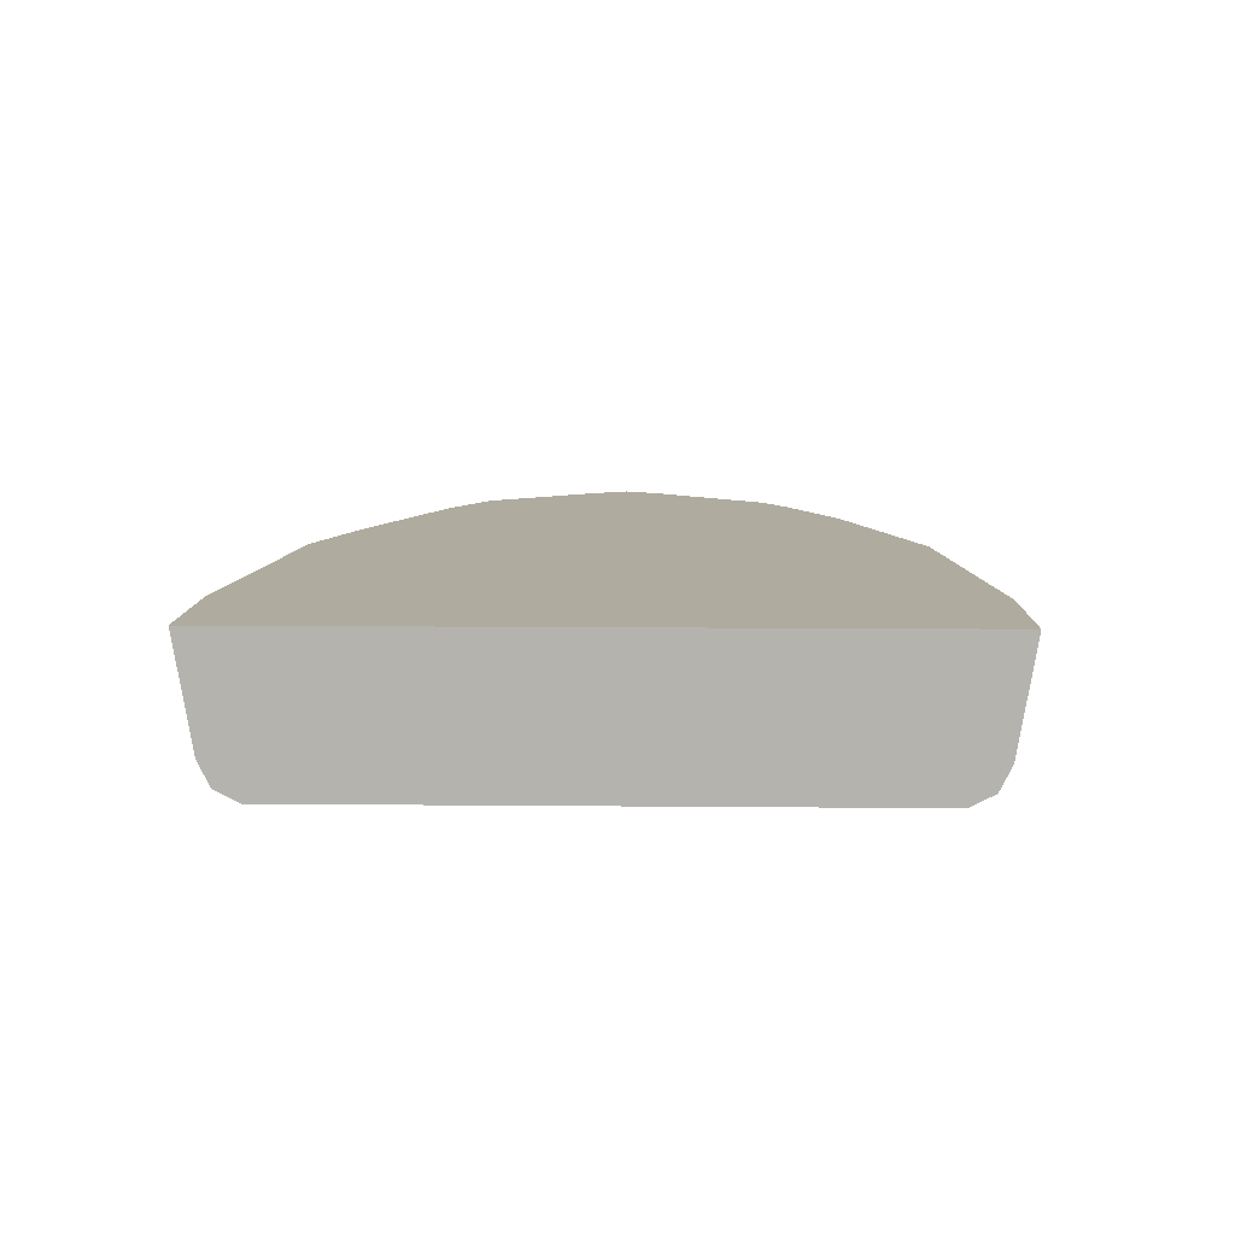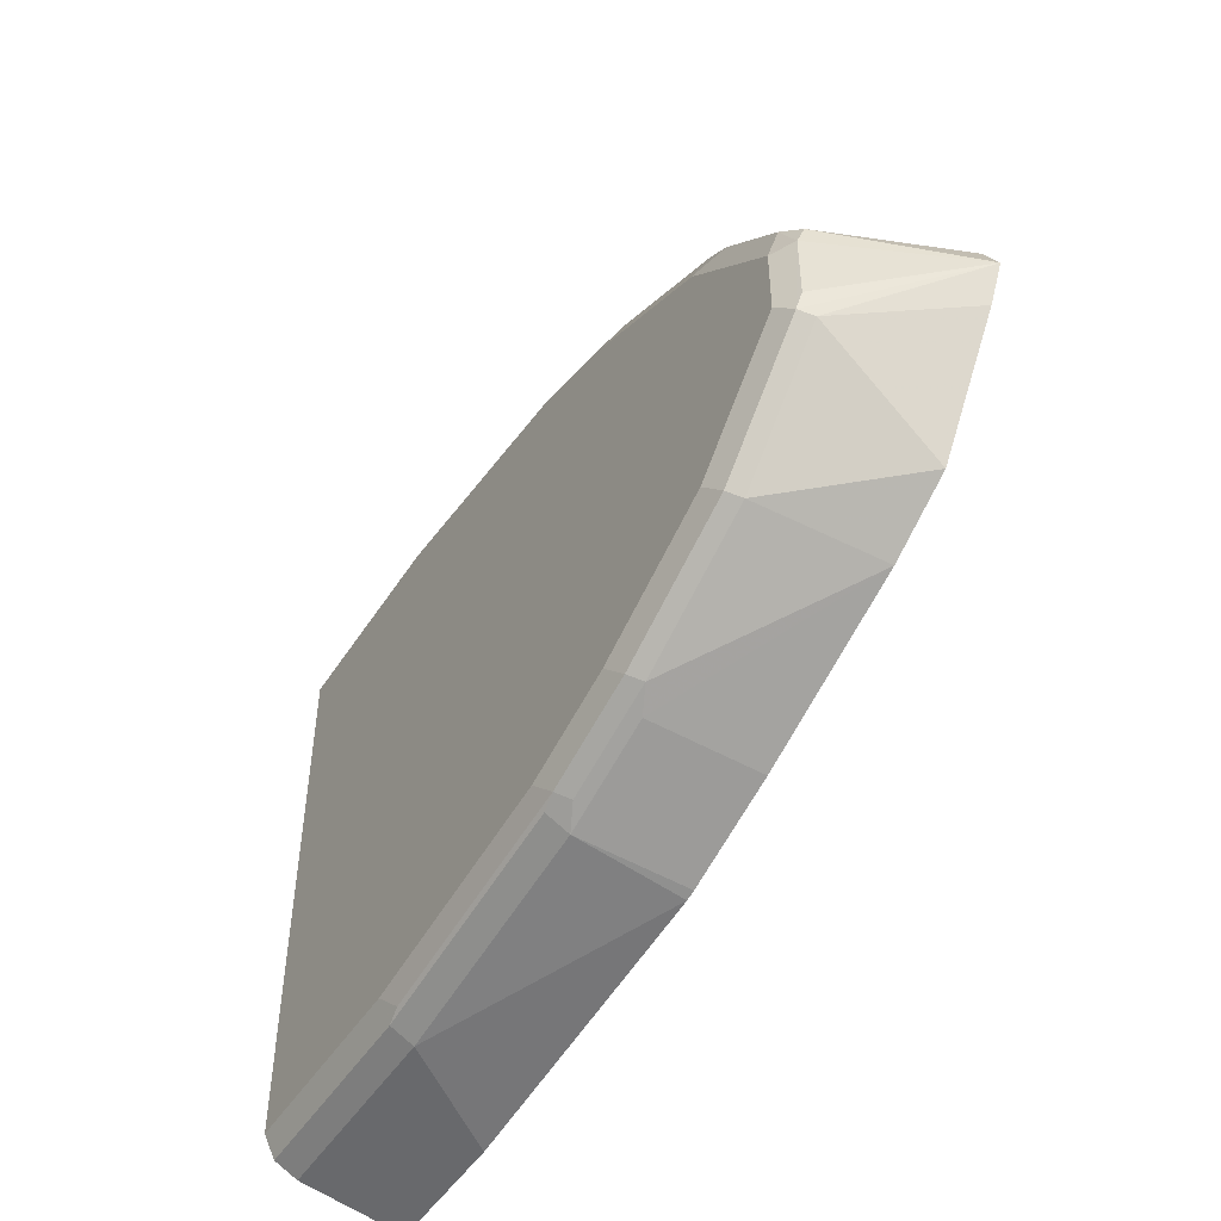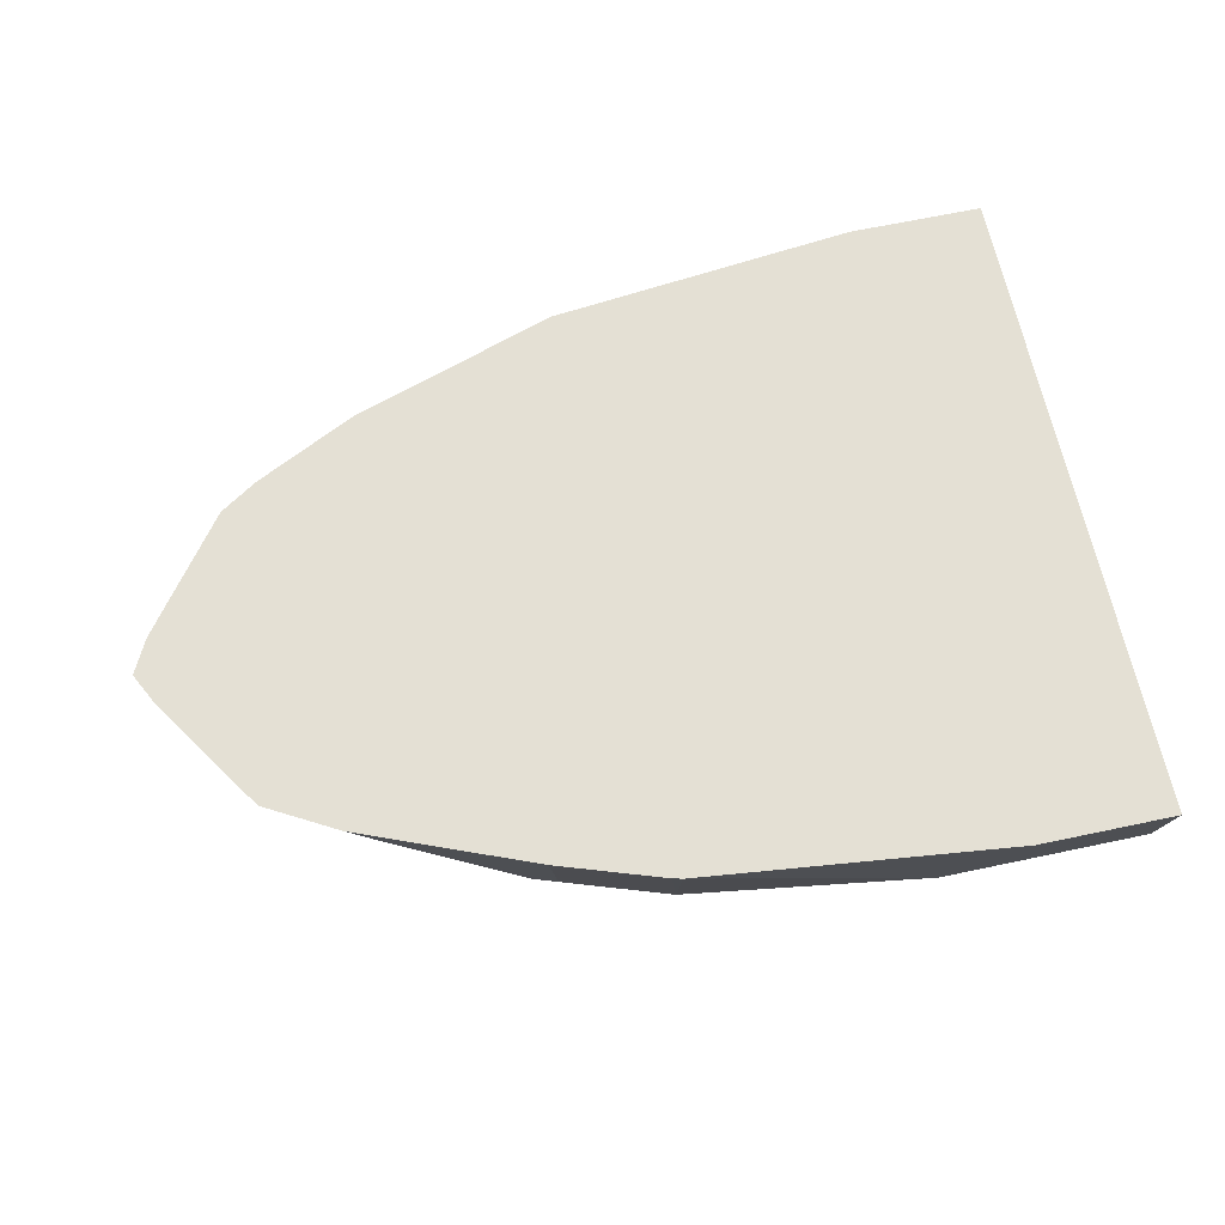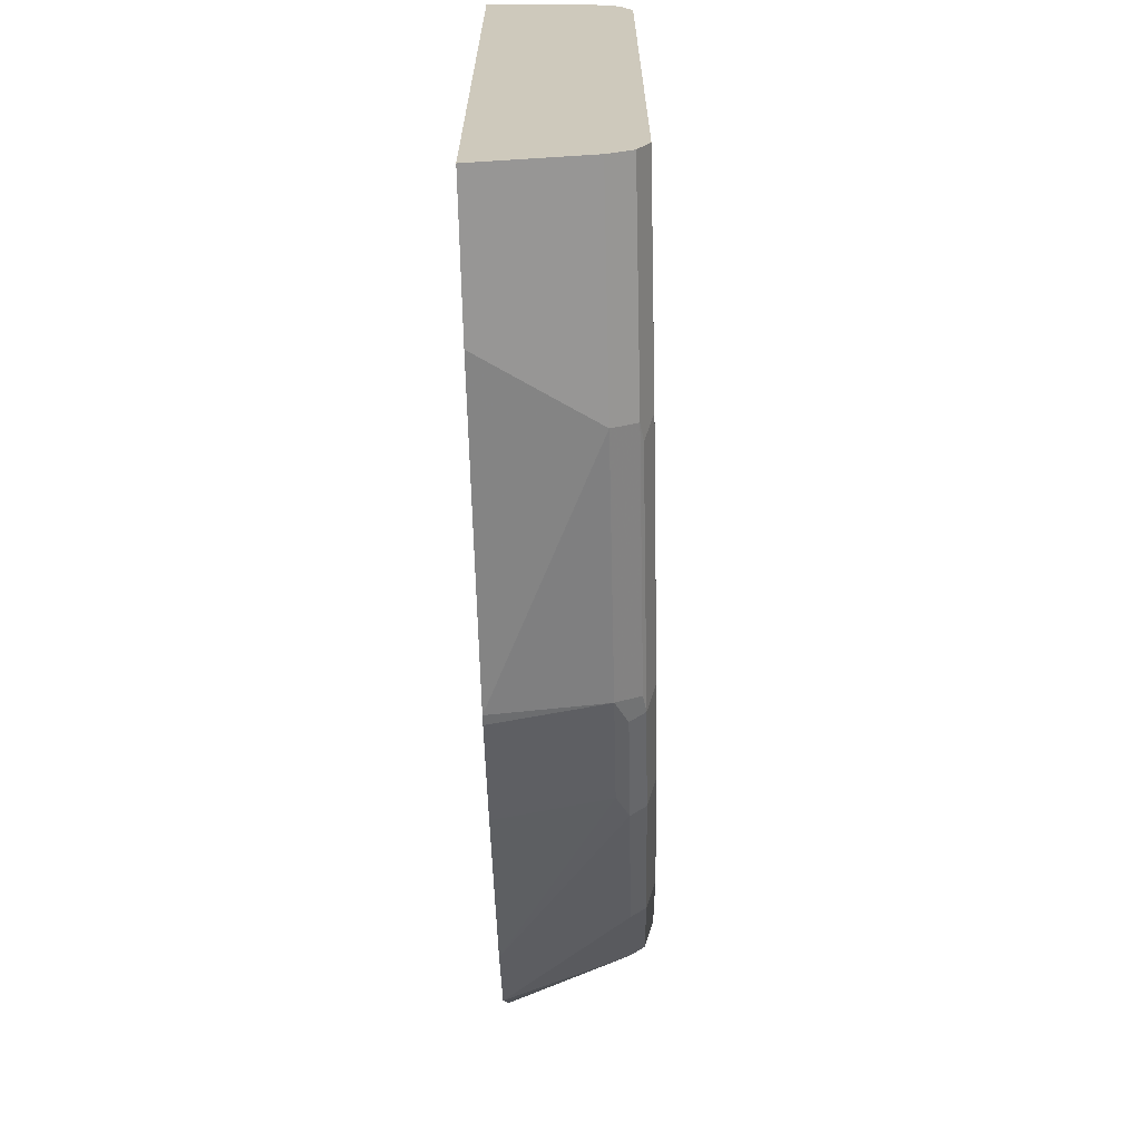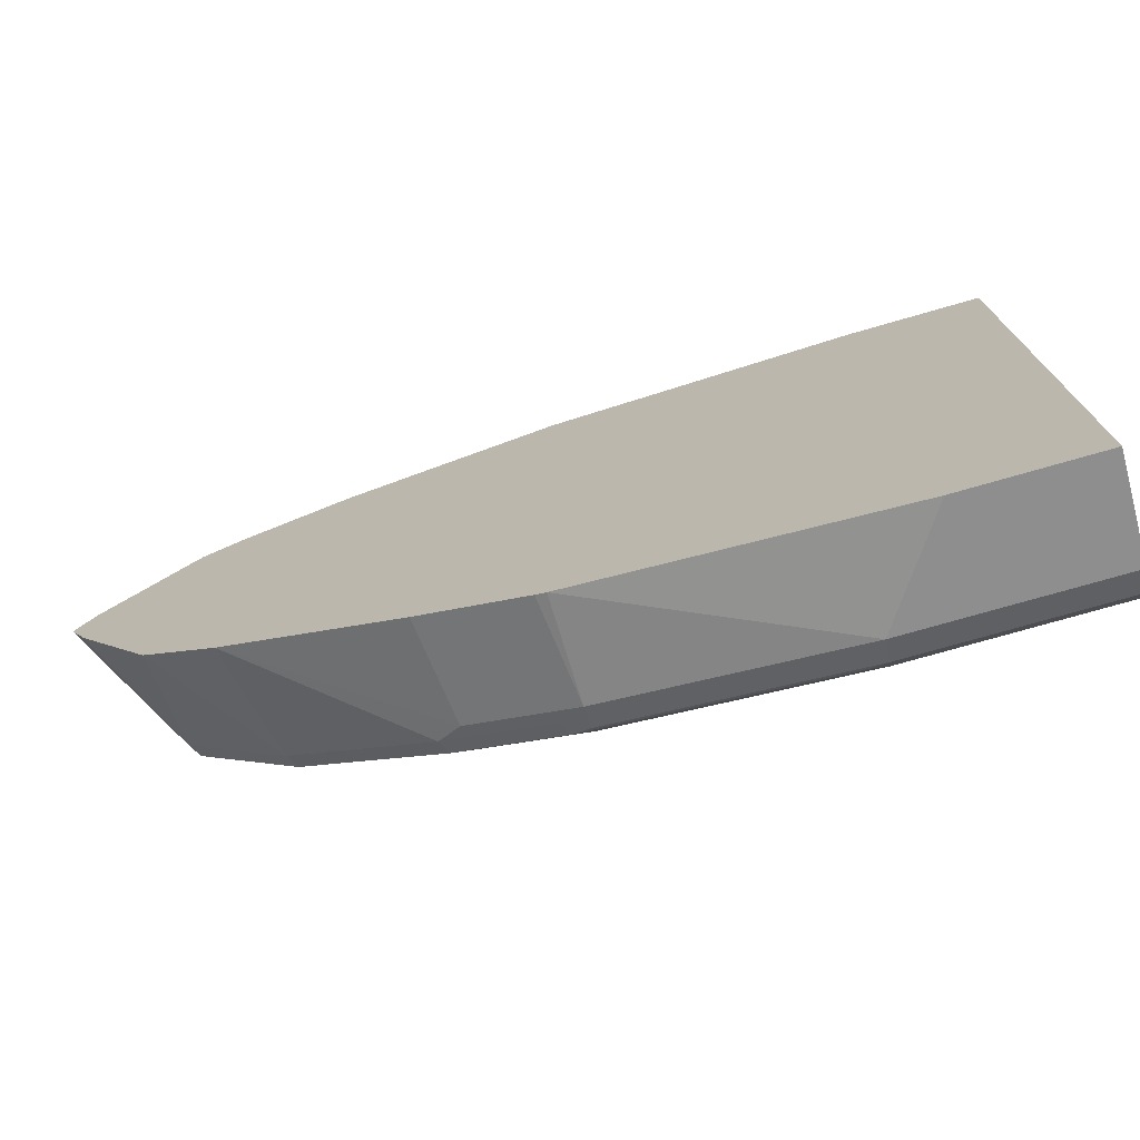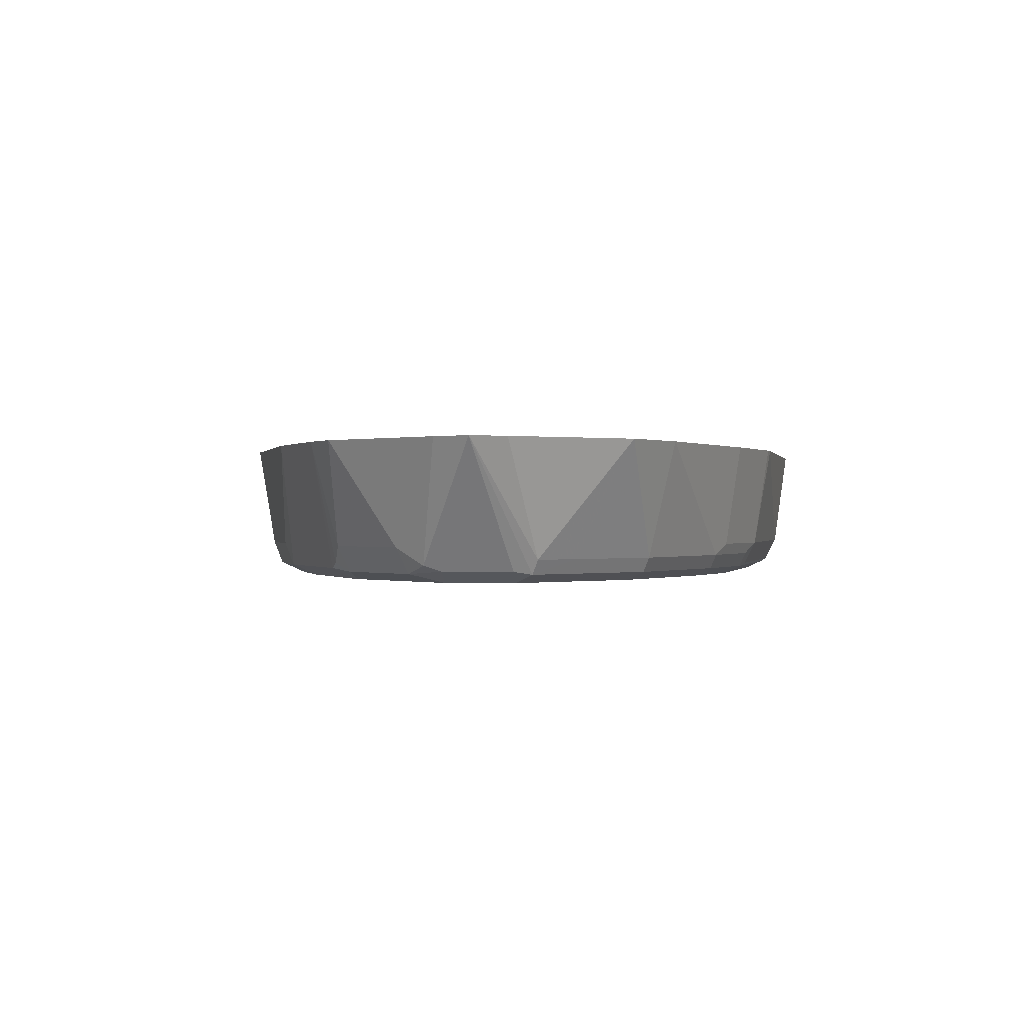
<metadata>
{"format":"obj","ext":"obj","renderer":"f3d","projection":"perspective","resolution":1024,"background":"white","views":[{"elev":9.7,"azim":-88.6,"up":"+Y"},{"elev":-48.9,"azim":58.6,"up":"+Z"},{"elev":66.0,"azim":168.0,"up":"+Y"},{"elev":-67.3,"azim":-88.6,"up":"+Z"},{"elev":-73.9,"azim":-163.9,"up":"+Z"},{"elev":-0.1,"azim":95.1,"up":"+Y"}]}
</metadata>
<code>
v 0.4909 -0.7924 -0.0002355
v 0.001173 -0.7924 -0.1793
v 0.001173 -0.7925 0.1793
v 0.001173 -0.868 0.151
v 0.001173 -0.8492 0.1698
v 0.1133 -0.8492 0.1698
v 0.1195 -0.8617 0.1635
v 0.2516 -0.8617 0.1447
v 0.2453 -0.8492 0.151
v 0.3019 -0.8492 0.1321
v 0.3082 -0.8617 0.1258
v 0.3586 -0.7925 0.1227
v 0.3837 -0.8617 0.08807
v 0.3019 -0.868 0.1132
v 0.2453 -0.868 0.1321
v 0.1133 -0.868 0.151
v 0.434 -0.868 -0.01888
v 0.3774 -0.868 0.07549
v 0.3986 -0.8633 0.07549
v 0.3915 -0.8586 0.08493
v 0.4153 -0.7925 0.0943
v 0.4354 -0.7925 0.08093
v 0.4026 -0.8492 0.08177
v 0.4403 -0.8492 0.04403
v 0.4363 -0.8633 0.03775
v 0.4481 -0.8586 0.02831
v 0.4465 -0.8617 0.01887
v 0.4466 -0.8617 -0.01888
v 0.4434 -0.8633 -0.02831
v 0.434 -0.868 0.01887
v 0.3868 -0.8633 -0.08492
v 0.4277 -0.8554 -0.05033
v 0.4466 -0.8554 -0.03145
v 0.4813 -0.7924 -0.01888
v 0.4398 -0.7924 -0.08125
v 0.39 -0.8554 -0.08808
v 0.4017 -0.7924 -0.1025
v 0.3145 -0.8554 -0.1258
v 0.3113 -0.8633 -0.1226
v 0.2579 -0.8554 -0.1447
v 0.2547 -0.8633 -0.1415
v 0.2453 -0.8617 -0.1447
v 0.2453 -0.8492 -0.151
v 0.1133 -0.8617 -0.1635
v 0.1227 -0.8633 -0.1604
v 0.1133 -0.868 -0.151
v 0.2453 -0.868 -0.1321
v 0.3019 -0.868 -0.1132
v 0.3774 -0.868 -0.07549
v 0.001173 -0.868 -0.151
v 0.001173 -0.8617 -0.1635
v 0.1133 -0.8492 -0.1698
v 0.2453 -0.7924 -0.1605
v 0.2508 -0.7924 -0.1591
v 0.3074 -0.7924 -0.1402
v 0.07553 -0.7924 -0.1793
v 0.001173 -0.8492 -0.1698
v 0.3019 -0.8492 -0.1321
v 0.001173 -0.8617 0.1635
v 0.4813 -0.7925 0.01887
v 0.2454 -0.7925 0.1604
v 0.07555 -0.7925 0.1793
f 44 51 52
f 44 52 43
f 43 52 53
f 54 43 53
f 54 55 43
f 56 2 53
f 53 2 55
f 56 52 2
f 56 53 52
f 44 45 46
f 57 2 52
f 54 53 55
f 44 46 51
f 41 39 48
f 51 50 4
f 4 50 17
f 17 50 48
f 49 31 17
f 49 17 48
f 49 48 31
f 39 31 48
f 41 48 47
f 41 47 46
f 41 46 45
f 41 45 44
f 42 41 44
f 57 4 2
f 51 46 50
f 51 4 57
f 24 26 60
f 55 2 1
f 62 61 1
f 62 1 3
f 62 3 6
f 62 6 61
f 6 9 61
f 10 61 9
f 10 12 61
f 61 12 1
f 60 1 22
f 24 60 22
f 60 26 1
f 28 29 1
f 59 7 5
f 59 5 4
f 59 4 7
f 16 7 4
f 16 4 17
f 47 48 46
f 46 48 50
f 34 35 1
f 43 38 40
f 58 37 38
f 58 38 43
f 58 43 55
f 58 55 37
f 37 55 35
f 35 55 1
f 51 57 52
f 42 44 43
f 42 40 41
f 41 40 39
f 21 22 1
f 21 1 12
f 13 21 12
f 13 20 21
f 13 19 20
f 13 18 19
f 13 14 18
f 18 14 17
f 15 17 14
f 15 16 17
f 15 7 16
f 15 8 7
f 23 22 21
f 11 8 15
f 11 14 13
f 11 13 12
f 11 10 8
f 8 10 9
f 8 9 6
f 8 6 7
f 7 6 5
f 5 6 3
f 5 3 4
f 4 3 2
f 2 3 1
f 42 43 40
f 11 15 14
f 23 24 22
f 11 12 10
f 23 20 19
f 39 40 38
f 23 19 24
f 39 38 31
f 36 32 31
f 36 31 38
f 36 38 37
f 36 35 32
f 33 32 35
f 33 35 34
f 33 34 1
f 33 1 29
f 33 29 32
f 32 29 31
f 36 37 35
f 30 17 29
f 25 24 19
f 29 17 31
f 25 26 24
f 27 26 25
f 23 21 20
f 27 28 1
f 27 1 26
f 27 30 29
f 27 25 30
f 25 19 30
f 30 19 18
f 30 18 17
f 27 29 28

</code>
